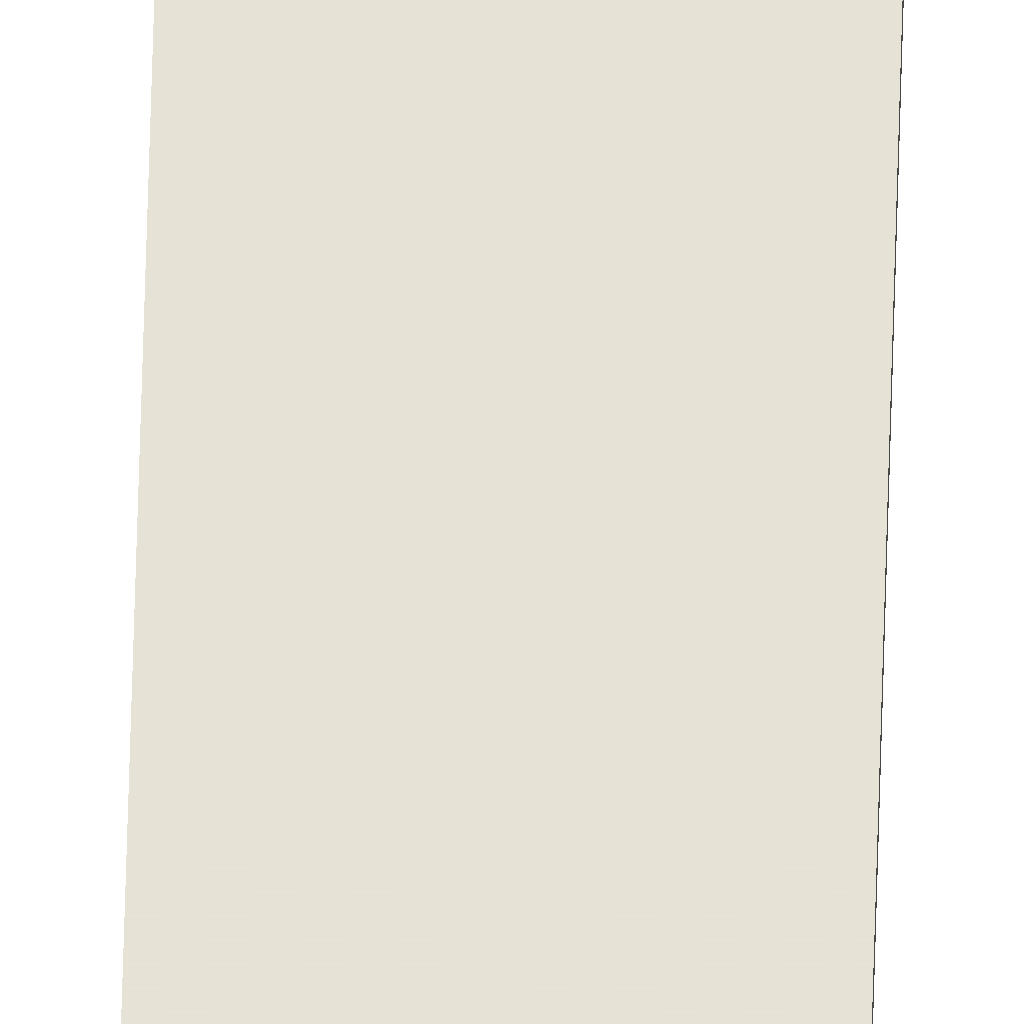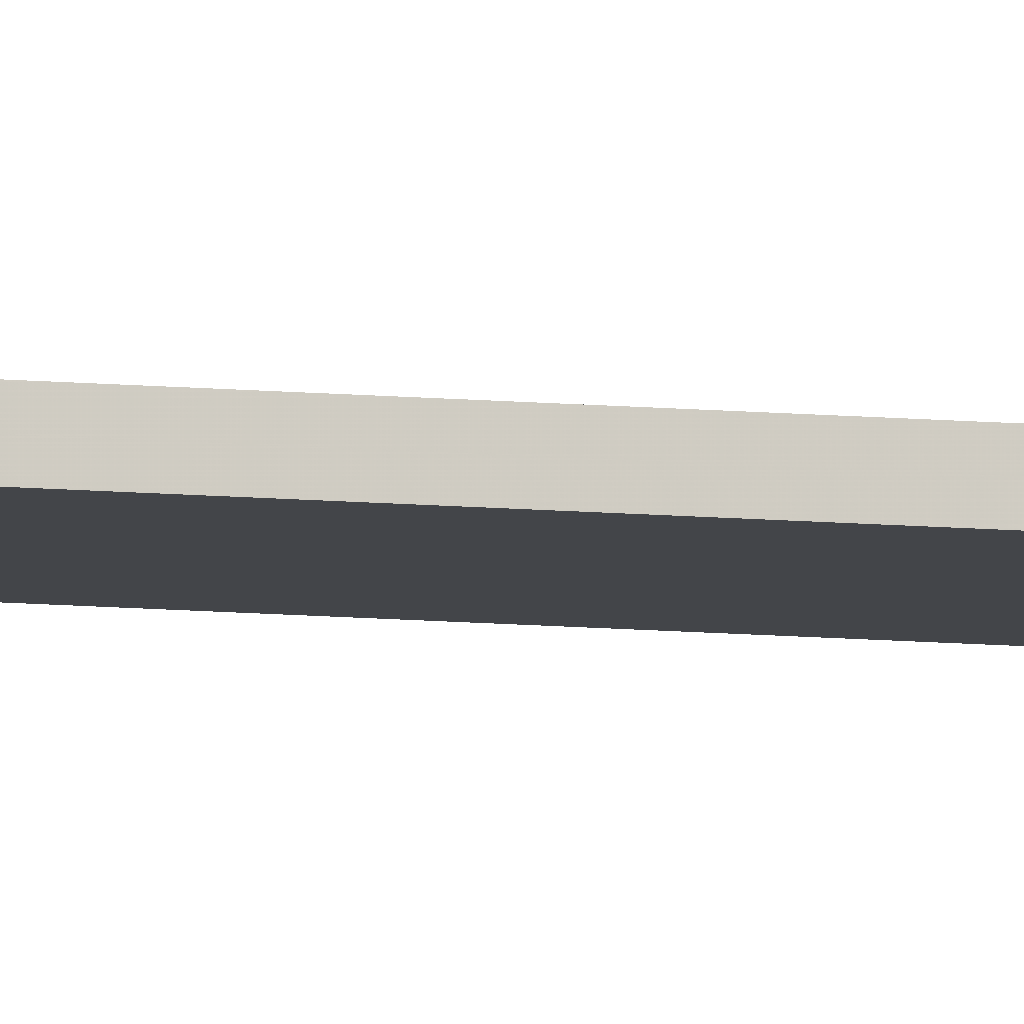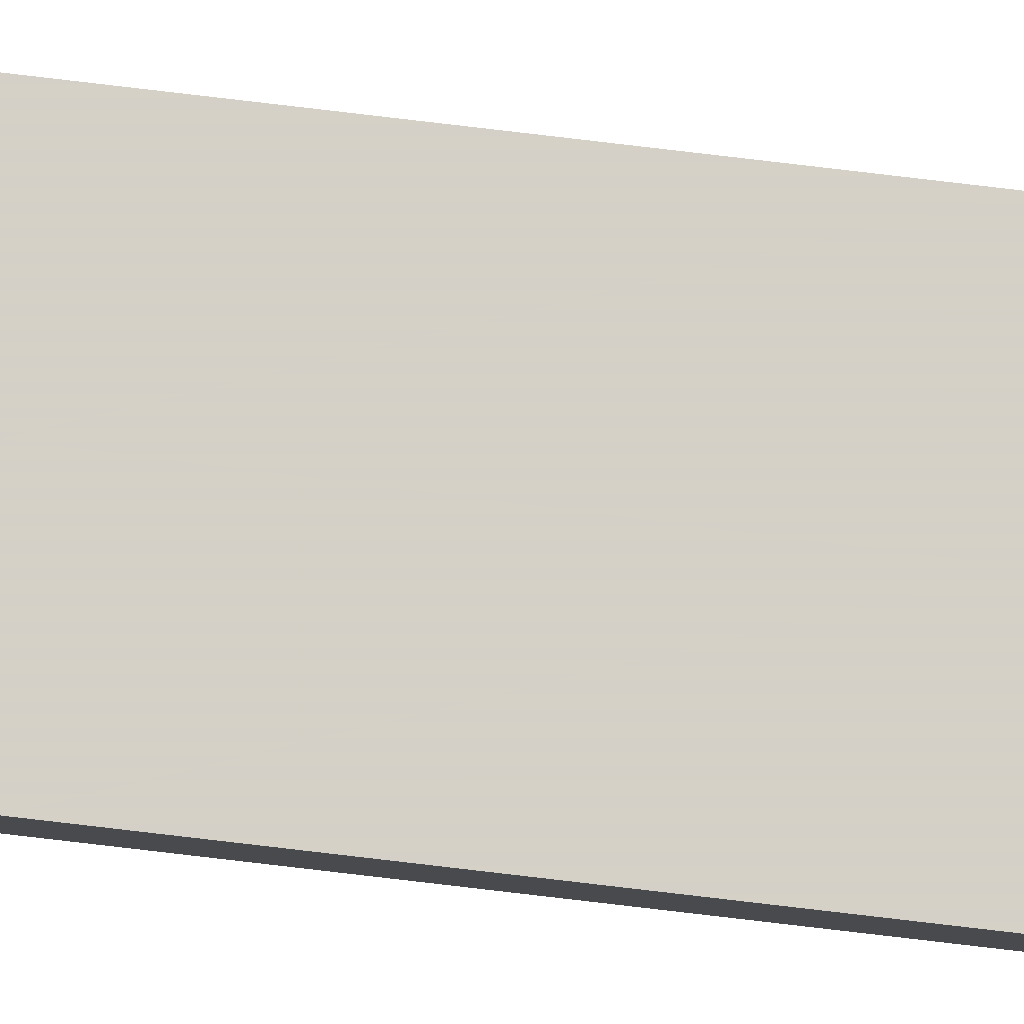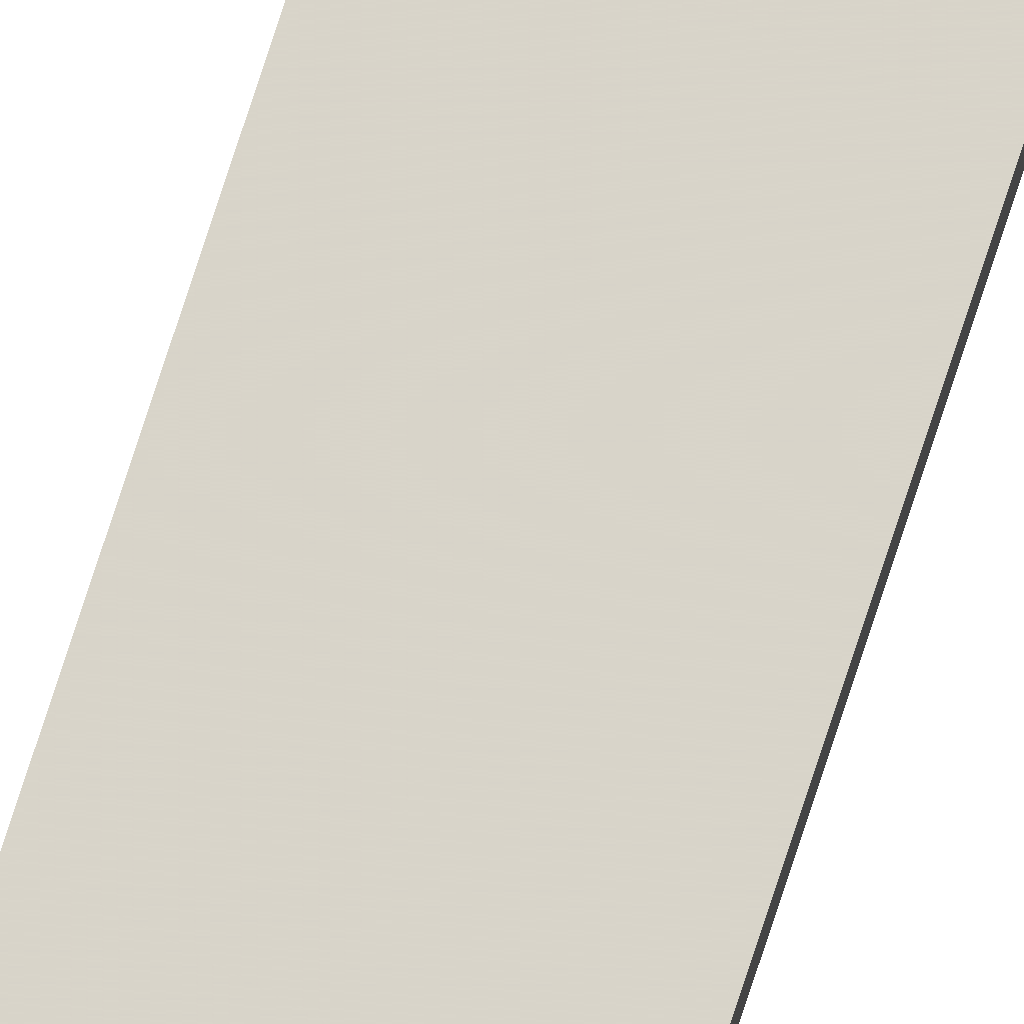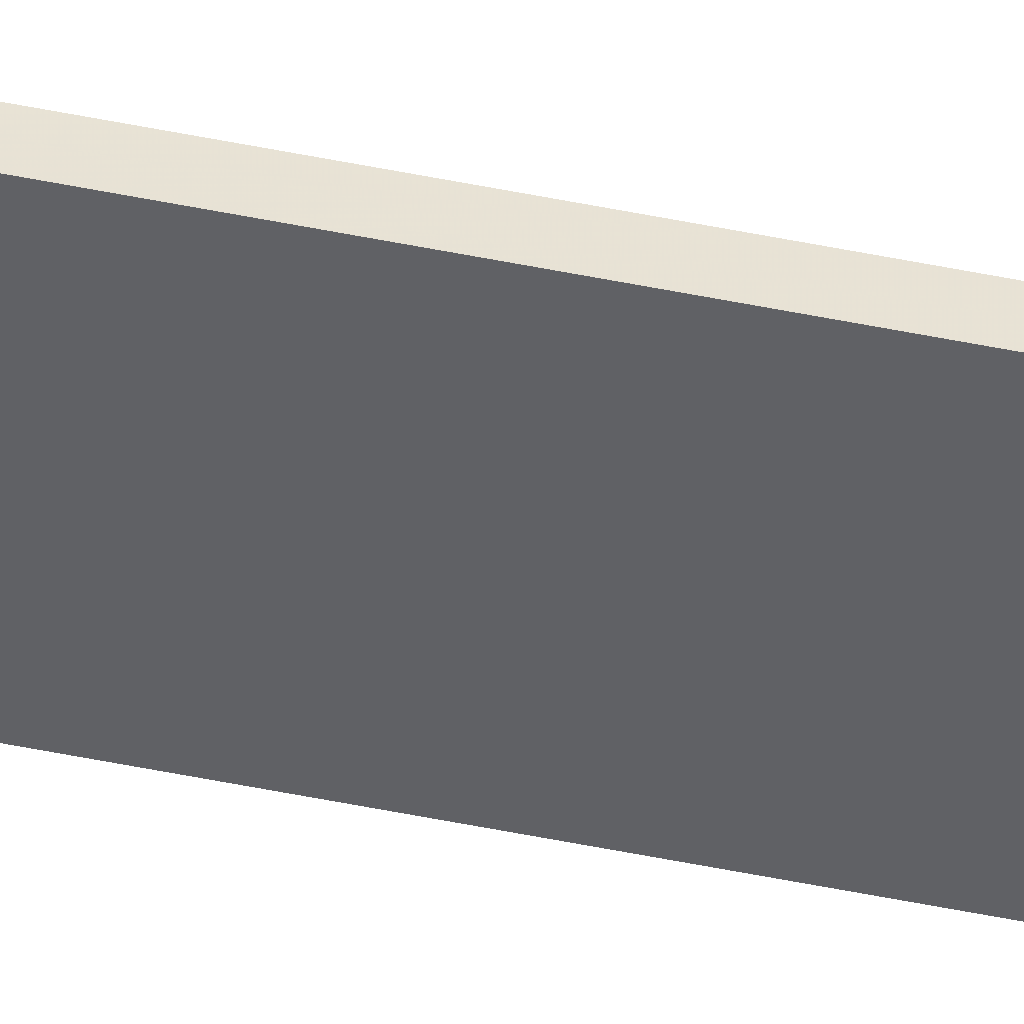
<metadata>
{"format":"obj","ext":"obj","renderer":"f3d","projection":"perspective","resolution":1024,"background":"white","views":[{"elev":63.4,"azim":1.6,"up":"+Y"},{"elev":-8.5,"azim":73.8,"up":"+Y"},{"elev":79.7,"azim":-83.3,"up":"+Y"},{"elev":75.1,"azim":17.9,"up":"+Y"},{"elev":-47.7,"azim":-103.3,"up":"+Y"}]}
</metadata>
<code>
o 2405
v 2252 1879 6.8
v 2252 1879 6.8
v 2252 1879 6.8
v 2252 1879 14.08
v 2252 1879 14.08
v 2252 1879 14.08
v 2252 1879 6.8
v 2252 1879 6.8
v 2252 1879 6.8
v 2252 1879 14.08
v 2252 1879 6.8
v 2252 1879 14.08
v 2252 1879 14.08
v 2252 1879 14.08
v 2252 1879 14.08
v 2252 1879 14.08
v 2252 1879 6.8
v 2252 1879 14.08
v 2252 1879 6.8
v 2252 1879 14.08
v 2252 1879 14.08
v 2252 1879 6.8
v 2252 1879 14.08
v 2252 1879 14.08
v 2252 1879 6.8
v 2252 1879 6.8
v 2252 1879 14.08
v 2252 1879 6.8
v 2252 1879 6.8
f 1 2 3
f 1 4 5
f 6 2 7
f 8 9 7
f 10 7 11
f 12 13 14
f 14 15 16
f 17 15 18
f 19 20 21
f 22 23 20
f 24 25 26
f 27 28 29

</code>
